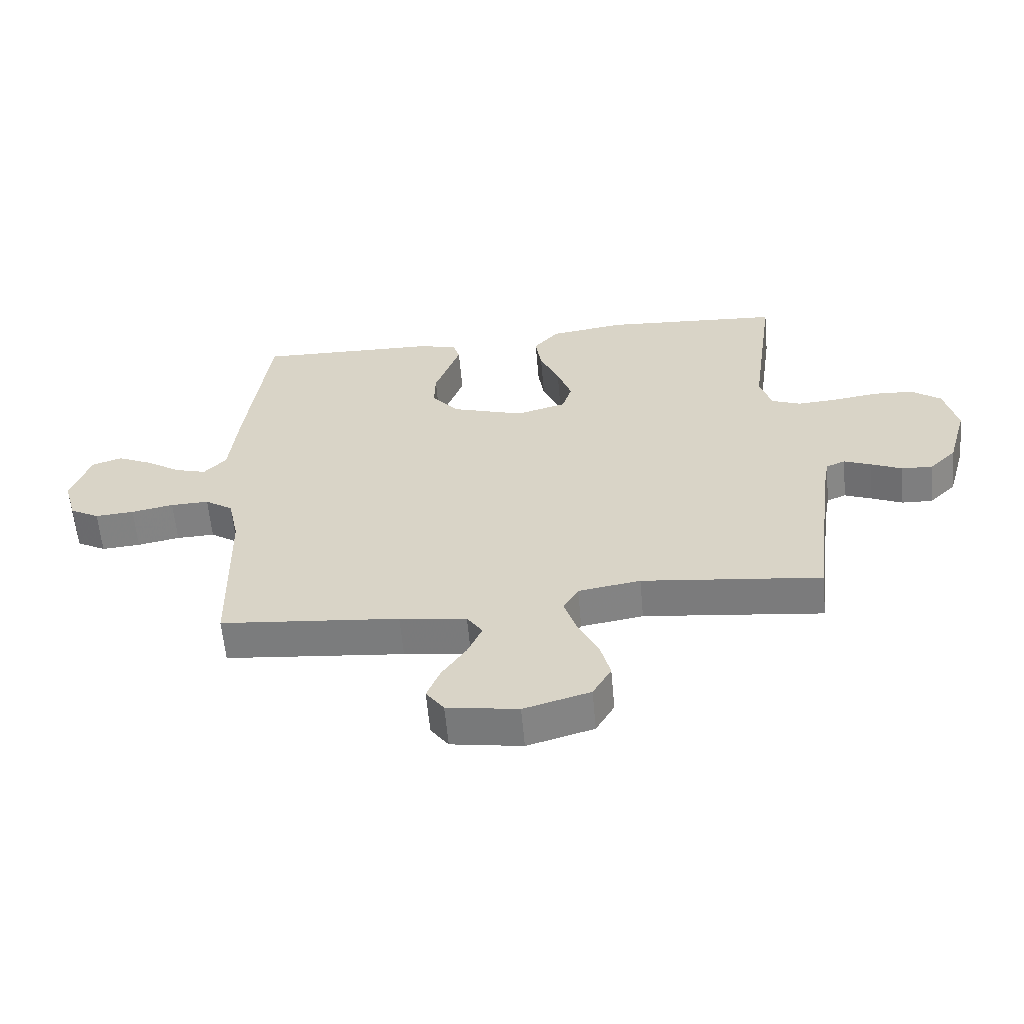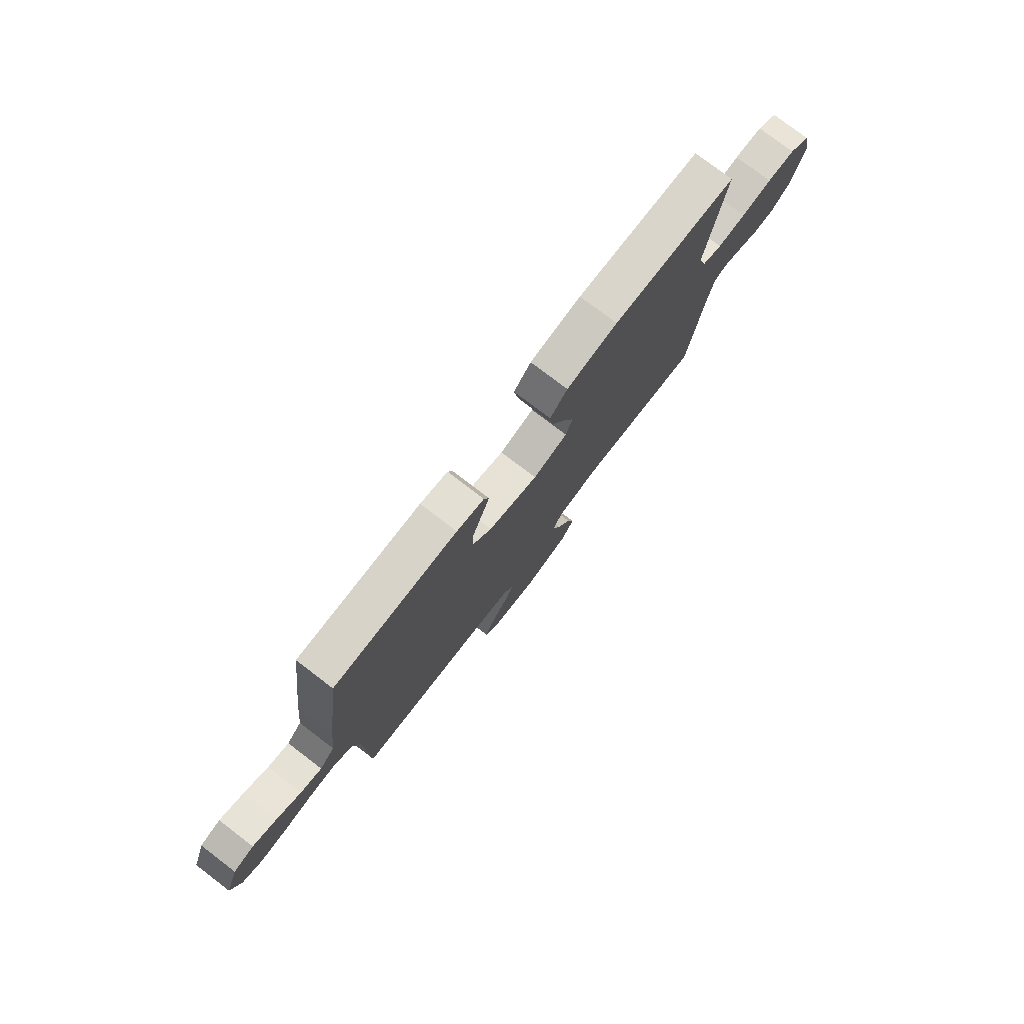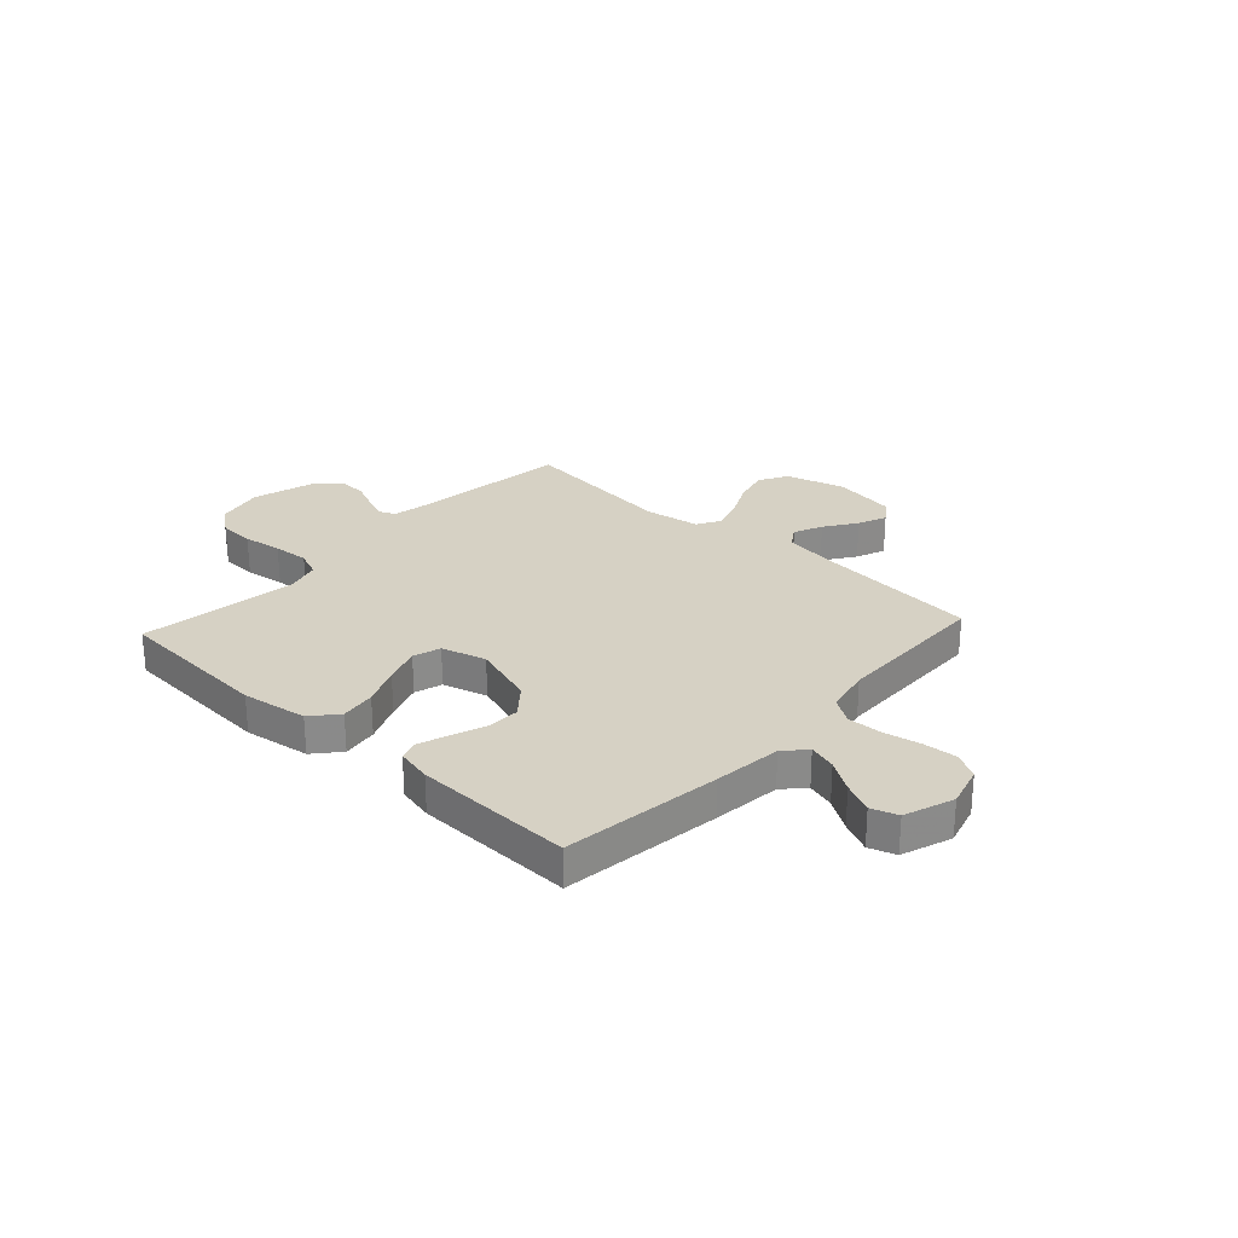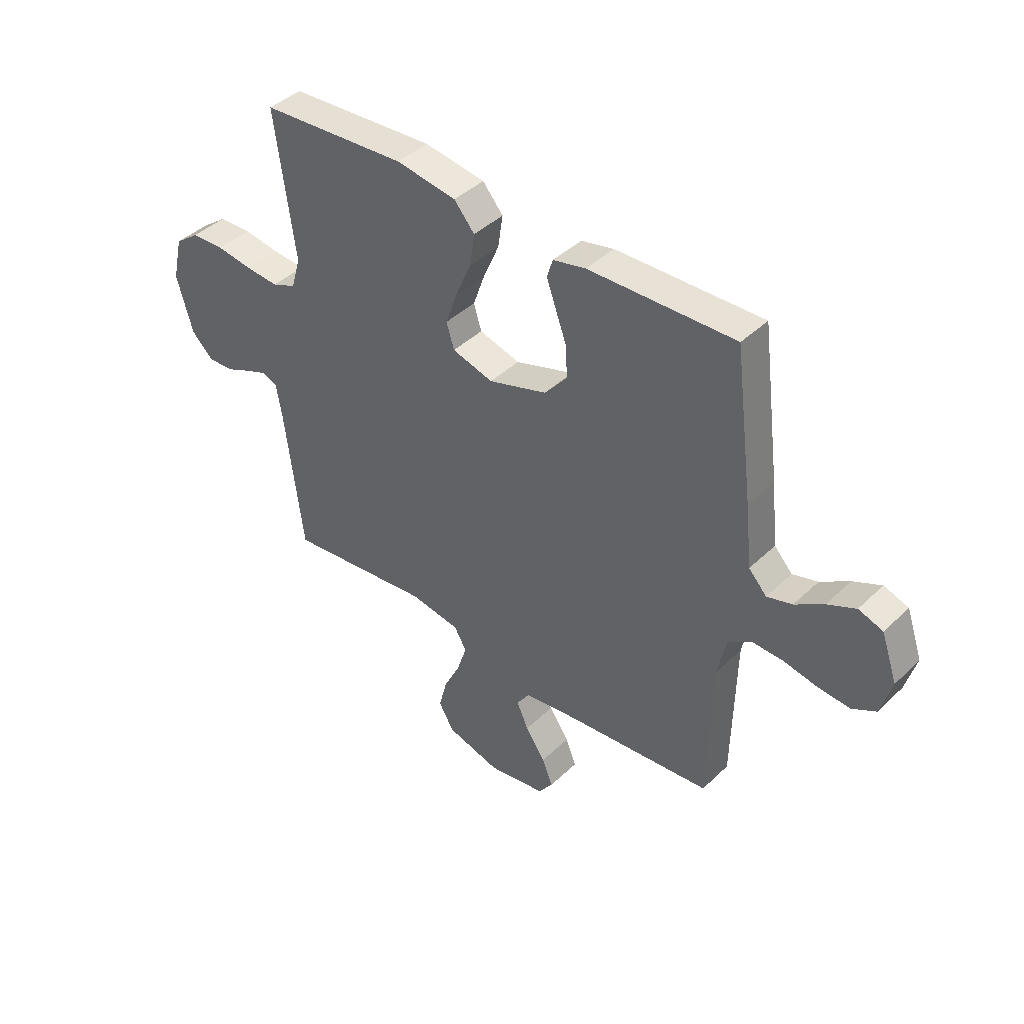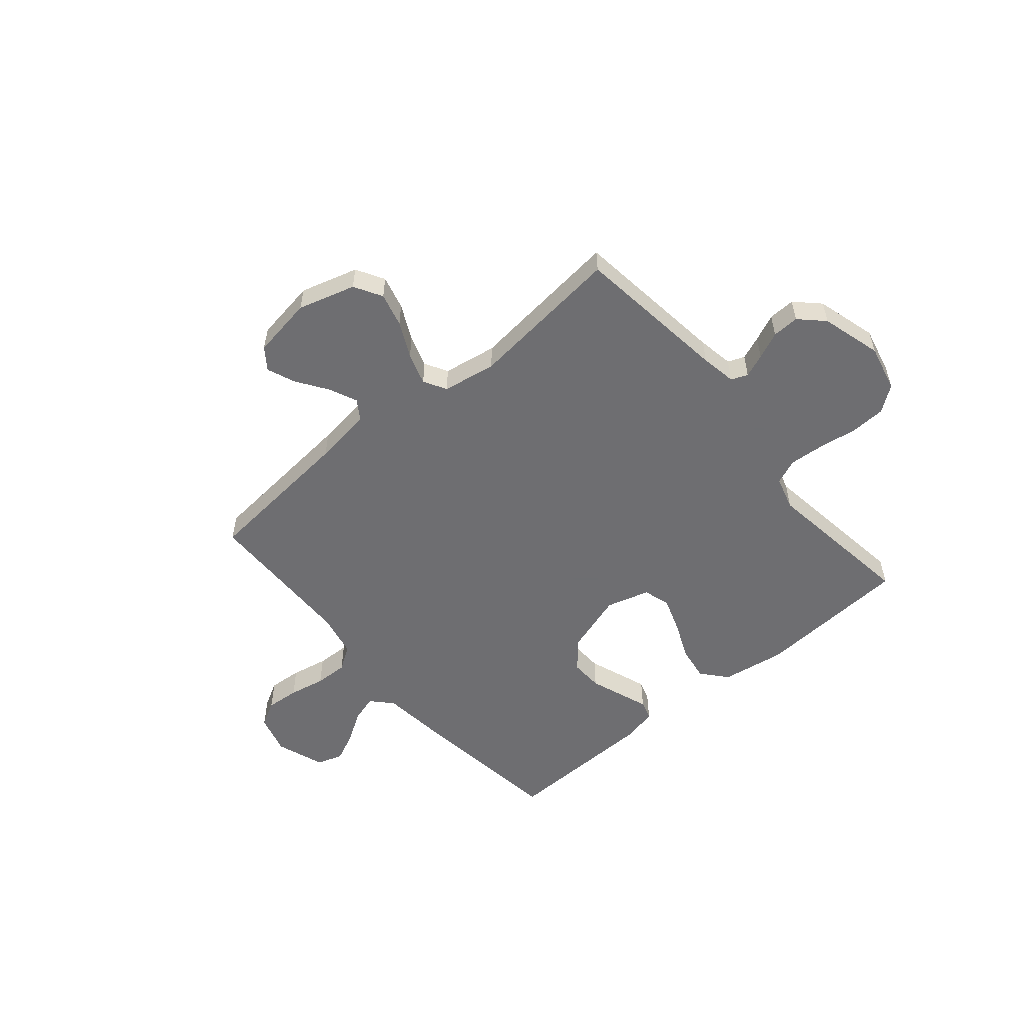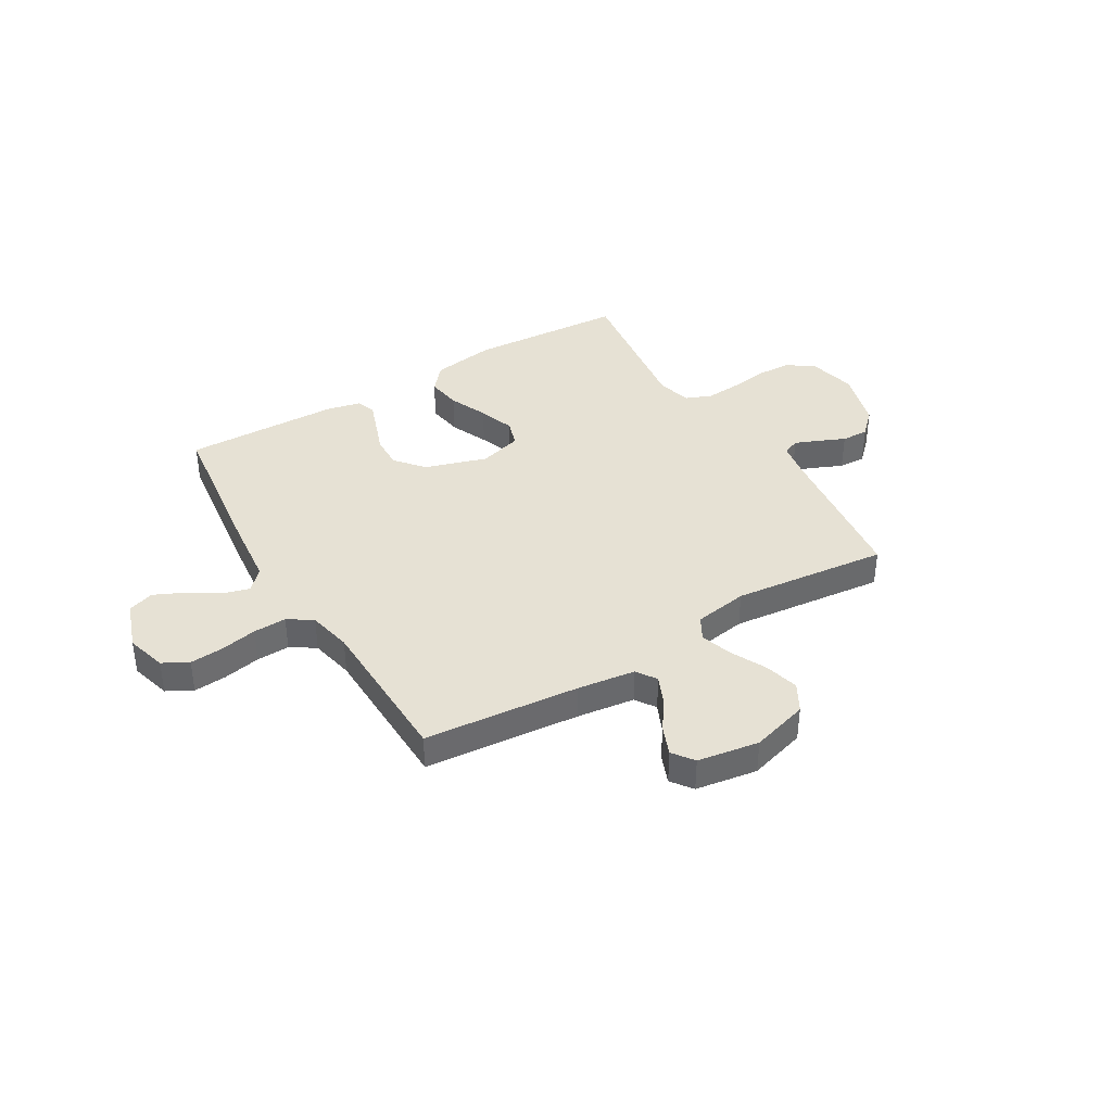
<metadata>
{"format":"obj","ext":"obj","renderer":"f3d","projection":"perspective","resolution":1024,"background":"white","views":[{"elev":-59.9,"azim":-174.9,"up":"+Z"},{"elev":77.9,"azim":127.3,"up":"+Z"},{"elev":27.0,"azim":42.6,"up":"+Y"},{"elev":41.7,"azim":41.1,"up":"+Z"},{"elev":-54.4,"azim":-139.8,"up":"+Y"},{"elev":39.0,"azim":149.1,"up":"+Y"}]}
</metadata>
<code>
v -0.5 0.07 0.5
v -0.2 0.07 0.519
v -0.076 0.07 0.5
v -0.034 0.07 0.451
v -0.044 0.07 0.384
v -0.076 0.07 0.31
v -0.1 0.07 0.241
v -0.084 0.07 0.189
v 0 0.07 0.165
v 0.12 0.07 0.203
v 0.166 0.07 0.258
v 0.164 0.07 0.321
v 0.141 0.07 0.384
v 0.121 0.07 0.44
v 0.133 0.07 0.478
v 0.2 0.07 0.493
v 0.5 0.07 0.5
v 0.539 0.07 0.2
v 0.553 0.07 0.071
v 0.59 0.07 0.031
v 0.642 0.07 0.046
v 0.701 0.07 0.084
v 0.759 0.07 0.111
v 0.809 0.07 0.094
v 0.842 0.07 0
v 0.82 0.07 -0.078
v 0.771 0.07 -0.105
v 0.706 0.07 -0.1
v 0.635 0.07 -0.086
v 0.571 0.07 -0.084
v 0.524 0.07 -0.115
v 0.506 0.07 -0.2
v 0.5 0.07 -0.5
v 0.2 0.07 -0.528
v 0.088 0.07 -0.543
v 0.062 0.07 -0.582
v 0.086 0.07 -0.636
v 0.127 0.07 -0.696
v 0.149 0.07 -0.751
v 0.119 0.07 -0.792
v 0 0.07 -0.811
v -0.111 0.07 -0.779
v -0.142 0.07 -0.725
v -0.125 0.07 -0.659
v -0.091 0.07 -0.59
v -0.071 0.07 -0.528
v -0.096 0.07 -0.484
v -0.2 0.07 -0.467
v -0.5 0.07 -0.5
v -0.537 0.07 -0.2
v -0.549 0.07 -0.131
v -0.581 0.07 -0.118
v -0.626 0.07 -0.136
v -0.678 0.07 -0.159
v -0.73 0.07 -0.161
v -0.775 0.07 -0.117
v -0.808 0.07 0
v -0.787 0.07 0.091
v -0.737 0.07 0.128
v -0.669 0.07 0.131
v -0.595 0.07 0.12
v -0.527 0.07 0.115
v -0.478 0.07 0.135
v -0.459 0.07 0.2
v -0.5 0 0.5
v -0.2 0 0.519
v -0.076 0 0.5
v -0.034 0 0.451
v -0.044 0 0.384
v -0.076 0 0.31
v -0.1 0 0.241
v -0.084 0 0.189
v 0 0 0.165
v 0.12 0 0.203
v 0.166 0 0.258
v 0.164 0 0.321
v 0.141 0 0.384
v 0.121 0 0.44
v 0.133 0 0.478
v 0.2 0 0.493
v 0.5 0 0.5
v 0.539 0 0.2
v 0.553 0 0.071
v 0.59 0 0.031
v 0.642 0 0.046
v 0.701 0 0.084
v 0.759 0 0.111
v 0.809 0 0.094
v 0.842 0 0
v 0.82 0 -0.078
v 0.771 0 -0.105
v 0.706 0 -0.1
v 0.635 0 -0.086
v 0.571 0 -0.084
v 0.524 0 -0.115
v 0.506 0 -0.2
v 0.5 0 -0.5
v 0.2 0 -0.528
v 0.088 0 -0.543
v 0.062 0 -0.582
v 0.086 0 -0.636
v 0.127 0 -0.696
v 0.149 0 -0.751
v 0.119 0 -0.792
v 0 0 -0.811
v -0.111 0 -0.779
v -0.142 0 -0.725
v -0.125 0 -0.659
v -0.091 0 -0.59
v -0.071 0 -0.528
v -0.096 0 -0.484
v -0.2 0 -0.467
v -0.5 0 -0.5
v -0.537 0 -0.2
v -0.549 0 -0.131
v -0.581 0 -0.118
v -0.626 0 -0.136
v -0.678 0 -0.159
v -0.73 0 -0.161
v -0.775 0 -0.117
v -0.808 0 0
v -0.787 0 0.091
v -0.737 0 0.128
v -0.669 0 0.131
v -0.595 0 0.12
v -0.527 0 0.115
v -0.478 0 0.135
v -0.459 0 0.2
f 59 60 61
f 58 59 61
f 57 58 61
f 56 57 61
f 55 56 61
f 54 55 61
f 53 54 61
f 52 53 61 62
f 51 52 62 63
f 48 49 50
f 51 63 64
f 50 51 64
f 48 50 64
f 47 48 64
f 43 44 45
f 42 43 45
f 41 42 45
f 40 41 45
f 39 40 45
f 38 39 45
f 37 38 45
f 36 37 45 46
f 64 1 2
f 47 64 2
f 46 47 2
f 36 46 2
f 35 36 2
f 27 28 29
f 26 27 29
f 25 26 29
f 24 25 29
f 23 24 29
f 22 23 29
f 21 22 29
f 20 21 29 30
f 19 20 30 31
f 19 31 32
f 18 19 32
f 17 18 32
f 16 17 32
f 15 16 32
f 14 15 32
f 13 14 32
f 12 13 32
f 4 5 6
f 3 4 6
f 2 3 6
f 2 6 7
f 35 2 7 8
f 32 33 34
f 12 32 34
f 11 12 34
f 10 11 34 35
f 9 10 35
f 8 9 35
f 125 124 123
f 125 123 122
f 125 122 121
f 125 121 120
f 125 120 119
f 125 119 118
f 125 118 117
f 126 125 117 116
f 127 126 116 115
f 114 113 112
f 128 127 115
f 128 115 114
f 128 114 112
f 128 112 111
f 109 108 107
f 109 107 106
f 109 106 105
f 109 105 104
f 109 104 103
f 109 103 102
f 109 102 101
f 110 109 101 100
f 66 65 128
f 66 128 111
f 66 111 110
f 66 110 100
f 66 100 99
f 93 92 91
f 93 91 90
f 93 90 89
f 93 89 88
f 93 88 87
f 93 87 86
f 93 86 85
f 94 93 85 84
f 95 94 84 83
f 96 95 83
f 96 83 82
f 96 82 81
f 96 81 80
f 96 80 79
f 96 79 78
f 96 78 77
f 96 77 76
f 70 69 68
f 70 68 67
f 70 67 66
f 71 70 66
f 72 71 66 99
f 98 97 96
f 98 96 76
f 98 76 75
f 99 98 75 74
f 99 74 73
f 99 73 72
f 1 65 66 2
f 2 66 67 3
f 3 67 68 4
f 4 68 69 5
f 5 69 70 6
f 6 70 71 7
f 7 71 72 8
f 8 72 73 9
f 9 73 74 10
f 10 74 75 11
f 11 75 76 12
f 12 76 77 13
f 13 77 78 14
f 14 78 79 15
f 15 79 80 16
f 16 80 81 17
f 17 81 82 18
f 18 82 83 19
f 19 83 84 20
f 20 84 85 21
f 21 85 86 22
f 22 86 87 23
f 23 87 88 24
f 24 88 89 25
f 25 89 90 26
f 26 90 91 27
f 27 91 92 28
f 28 92 93 29
f 29 93 94 30
f 30 94 95 31
f 31 95 96 32
f 32 96 97 33
f 33 97 98 34
f 34 98 99 35
f 35 99 100 36
f 36 100 101 37
f 37 101 102 38
f 38 102 103 39
f 39 103 104 40
f 40 104 105 41
f 41 105 106 42
f 42 106 107 43
f 43 107 108 44
f 44 108 109 45
f 45 109 110 46
f 46 110 111 47
f 47 111 112 48
f 48 112 113 49
f 49 113 114 50
f 50 114 115 51
f 51 115 116 52
f 52 116 117 53
f 53 117 118 54
f 54 118 119 55
f 55 119 120 56
f 56 120 121 57
f 57 121 122 58
f 58 122 123 59
f 59 123 124 60
f 60 124 125 61
f 61 125 126 62
f 62 126 127 63
f 63 127 128 64
f 64 128 65 1

</code>
